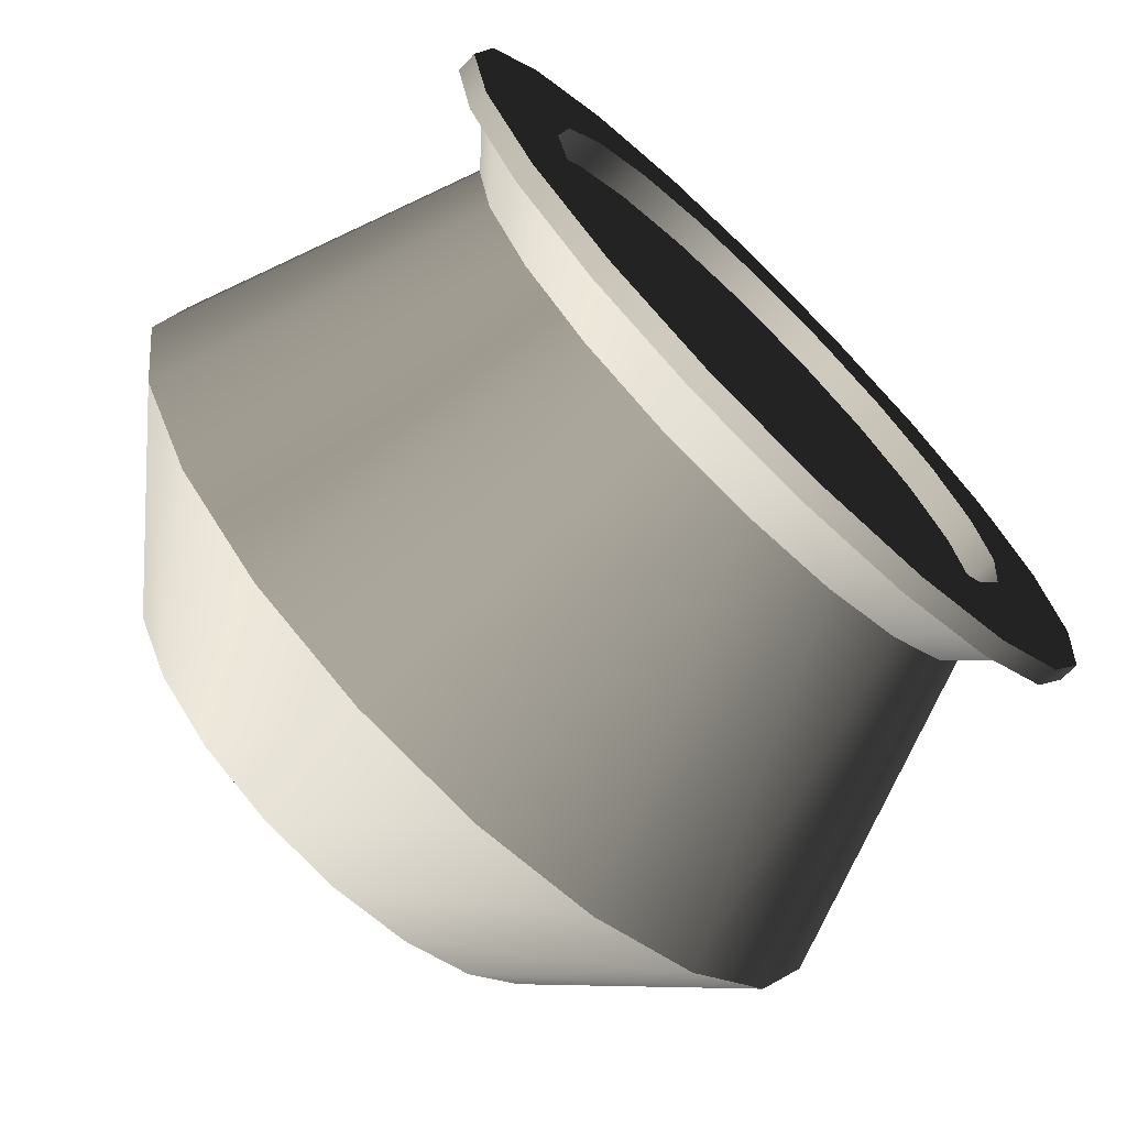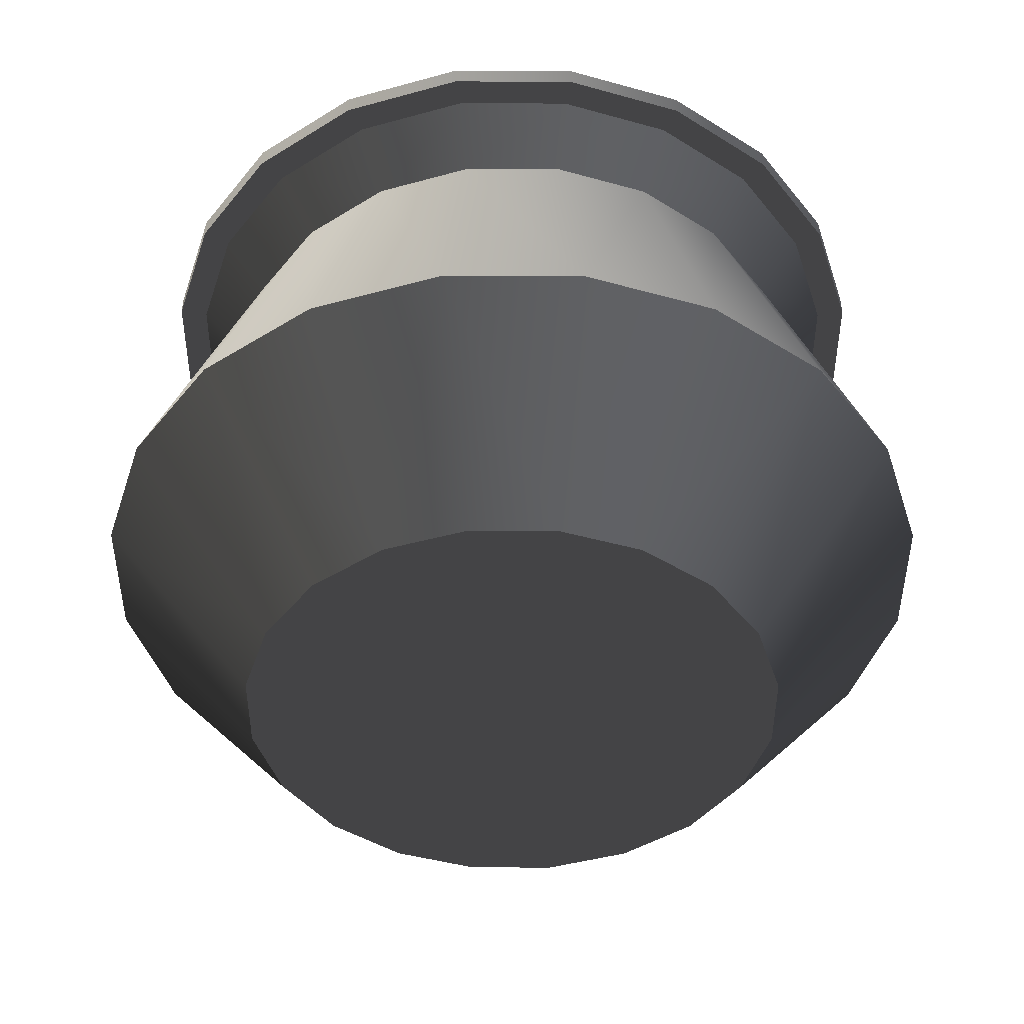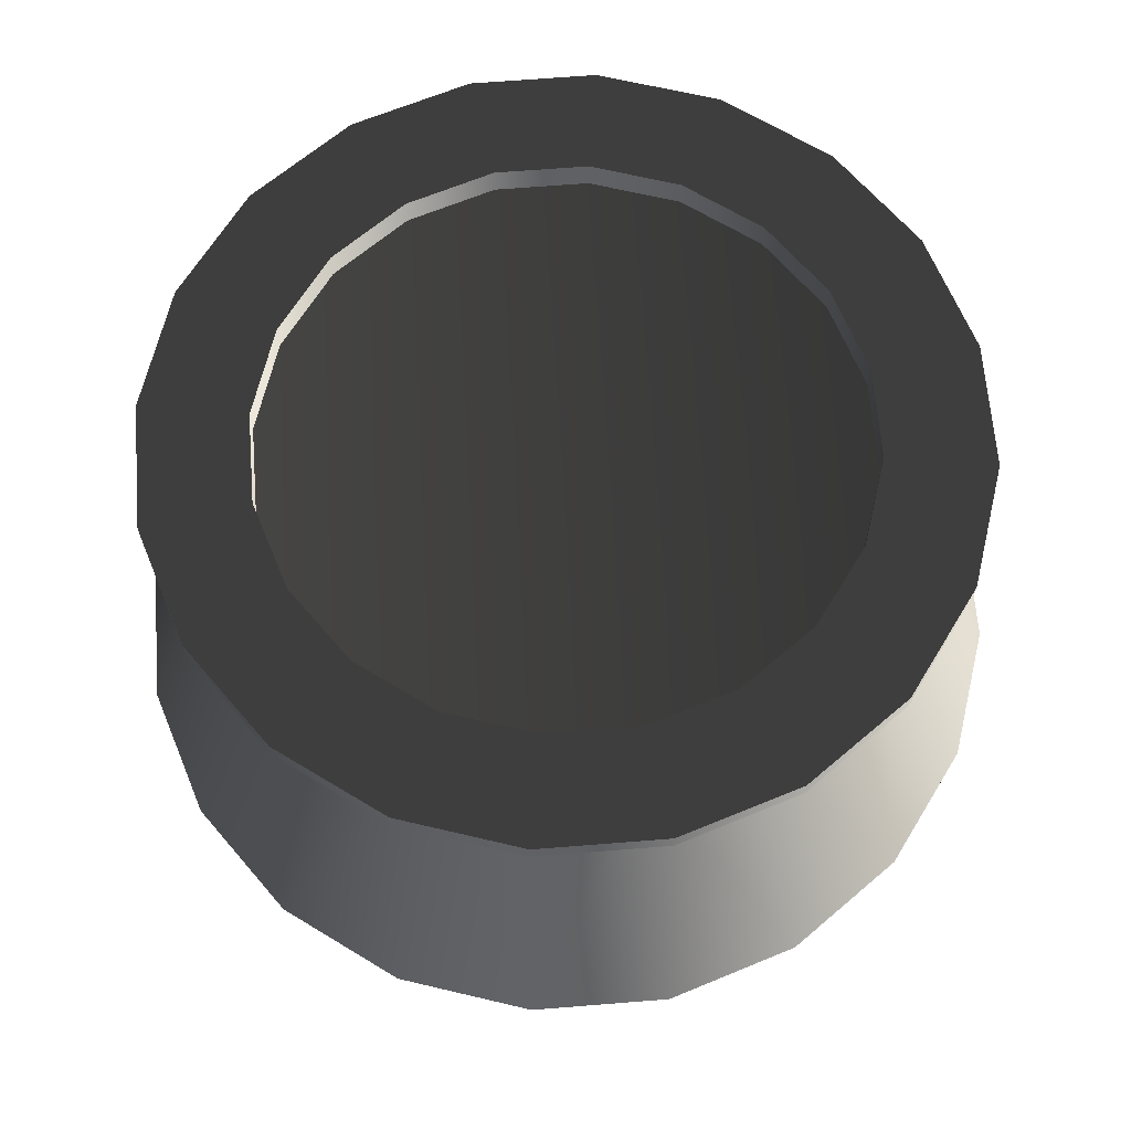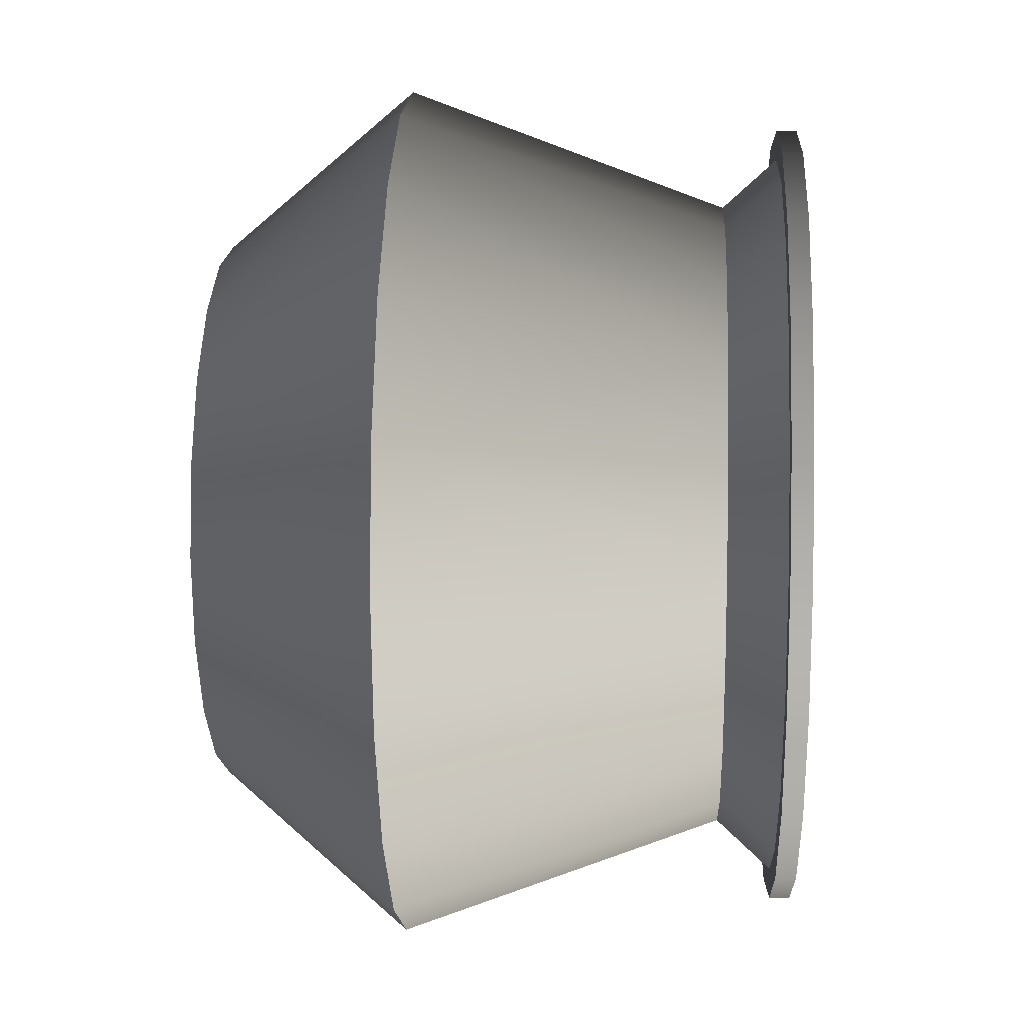
<metadata>
{"format":"obj","ext":"obj","renderer":"f3d","projection":"perspective","resolution":1024,"background":"white","views":[{"elev":-70.6,"azim":-44.4,"up":"+Y"},{"elev":-44.2,"azim":134.9,"up":"+Z"},{"elev":65.9,"azim":-67.6,"up":"+Z"},{"elev":9.5,"azim":-86.8,"up":"+Y"}]}
</metadata>
<code>
v 0.2277 0.1437 0.1349
v 0.1358 0.07697 -6.883e-07
v 0.1638 0.02202 -6.883e-07
v 0.2718 0.05711 0.1349
v 0.0922 0.1206 -6.883e-07
v 0.159 0.2124 0.1349
v 0.03725 0.1486 -6.883e-07
v 0.07234 0.2566 0.1349
v -0.02366 0.2718 0.1349
v -0.02366 0.1582 -6.883e-07
v 0.287 -0.03889 0.1349
v 0.1735 -0.03889 -6.883e-07
v 0.1638 -0.0998 -6.883e-07
v 0.2718 -0.1349 0.1349
v 0.2277 -0.2215 0.1349
v 0.1358 -0.1547 -6.883e-07
v 0.0922 -0.1984 -6.883e-07
v 0.159 -0.2902 0.1349
v 0.03725 -0.2264 -6.883e-07
v 0.07234 -0.3344 0.1349
v -0.02366 -0.236 -6.883e-07
v -0.02366 -0.3496 0.1349
v -0.08457 -0.2264 -6.883e-07
v -0.1197 -0.3344 0.1349
v -0.1395 -0.1984 -6.883e-07
v -0.2063 -0.2902 0.1349
v -0.1831 -0.1547 -6.883e-07
v -0.275 -0.2215 0.1349
v -0.3191 -0.1349 0.1349
v -0.2111 -0.0998 -6.883e-07
v -0.2208 -0.03889 -6.883e-07
v -0.3343 -0.03889 0.1349
v -0.3191 0.05711 0.1349
v -0.2111 0.02202 -6.883e-07
v -0.1831 0.07697 -6.883e-07
v -0.275 0.1437 0.1349
v -0.2063 0.2124 0.1349
v -0.1395 0.1206 -6.883e-07
v -0.1197 0.2566 0.1349
v -0.08457 0.1486 -6.883e-07
v -0.02366 0.2718 0.1349
v -0.02366 0.1582 -6.883e-07
v 0.1638 0.02202 -6.883e-07
v 0.1358 0.07697 -6.883e-07
v -0.02366 -0.03889 -6.883e-07
v 0.1735 -0.03889 -6.883e-07
v 0.0922 0.1206 -6.883e-07
v 0.03725 0.1486 -6.883e-07
v 0.1638 -0.0998 -6.883e-07
v 0.1358 -0.1547 -6.883e-07
v 0.0922 -0.1984 -6.883e-07
v 0.03725 -0.2264 -6.883e-07
v -0.02366 -0.236 -6.883e-07
v -0.02366 0.1582 -6.883e-07
v -0.02366 -0.03889 -6.883e-07
v -0.08457 0.1486 -6.883e-07
v -0.1395 0.1206 -6.883e-07
v -0.08457 0.1486 -6.883e-07
v -0.1831 0.07697 -6.883e-07
v -0.2111 0.02202 -6.883e-07
v -0.2208 -0.03889 -6.883e-07
v -0.2111 -0.0998 -6.883e-07
v -0.1831 -0.1547 -6.883e-07
v -0.1395 -0.1984 -6.883e-07
v -0.08457 -0.2264 -6.883e-07
v -0.02366 -0.03889 -6.883e-07
v 0.2277 -0.2215 0.1349
v 0.1601 -0.1724 0.3617
v 0.1924 -0.1091 0.3617
v 0.2718 -0.1349 0.1349
v 0.159 -0.2902 0.1349
v 0.1099 -0.2227 0.3617
v 0.04655 -0.255 0.3617
v 0.07234 -0.3344 0.1349
v -0.02366 -0.2661 0.3617
v -0.02366 -0.3496 0.1349
v -0.1197 -0.3344 0.1349
v -0.09386 -0.255 0.3617
v -0.1572 -0.2227 0.3617
v -0.2063 -0.2902 0.1349
v 0.287 -0.03889 0.1349
v 0.2035 -0.03889 0.3617
v 0.2718 0.05711 0.1349
v 0.1924 0.03132 0.3617
v 0.2277 0.1437 0.1349
v 0.1601 0.09465 0.3617
v 0.159 0.2124 0.1349
v 0.1099 0.1449 0.3617
v 0.04655 0.1772 0.3617
v 0.07234 0.2566 0.1349
v -0.02366 0.1883 0.3617
v -0.02366 0.2718 0.1349
v -0.2075 -0.1724 0.3617
v -0.1572 -0.2227 0.3617
v -0.2063 -0.2902 0.1349
v -0.275 -0.2215 0.1349
v -0.3191 -0.1349 0.1349
v -0.2397 -0.1091 0.3617
v -0.2509 -0.03889 0.3617
v -0.3343 -0.03889 0.1349
v -0.3191 0.05711 0.1349
v -0.2397 0.03132 0.3617
v -0.2075 0.09465 0.3617
v -0.2075 0.09465 0.3617
v -0.3191 0.05711 0.1349
v -0.275 0.1437 0.1349
v -0.2063 0.2124 0.1349
v -0.1572 0.1449 0.3617
v -0.1197 0.2566 0.1349
v -0.09386 0.1772 0.3617
v -0.02366 0.1883 0.3617
v -0.02366 0.2718 0.1349
v 0.1883 0.1151 0.4001
v 0.1601 0.09465 0.3617
v 0.1924 0.03132 0.3617
v 0.2255 0.04206 0.4001
v 0.1303 0.173 0.4001
v 0.1099 0.1449 0.3617
v 0.04655 0.1772 0.3617
v 0.05729 0.2103 0.4001
v -0.02366 0.2231 0.4001
v -0.02366 0.1883 0.3617
v 0.2383 -0.03889 0.4001
v 0.2035 -0.03889 0.3617
v 0.1924 -0.1091 0.3617
v 0.2255 -0.1198 0.4001
v 0.1601 -0.1724 0.3617
v 0.1883 -0.1929 0.4001
v 0.1099 -0.2227 0.3617
v 0.1303 -0.2508 0.4001
v 0.04655 -0.255 0.3617
v 0.05729 -0.288 0.4001
v -0.02366 -0.3008 0.4001
v -0.02366 -0.2661 0.3617
v -0.09386 -0.255 0.3617
v -0.1046 -0.288 0.4001
v -0.1776 -0.2508 0.4001
v -0.1572 -0.2227 0.3617
v -0.2075 -0.1724 0.3617
v -0.2356 -0.1929 0.4001
v -0.2397 -0.1091 0.3617
v -0.2728 -0.1198 0.4001
v -0.2856 -0.03889 0.4001
v -0.2509 -0.03889 0.3617
v -0.2397 0.03132 0.3617
v -0.2728 0.04206 0.4001
v -0.2356 0.1151 0.4001
v -0.2075 0.09465 0.3617
v -0.1776 0.173 0.4001
v -0.1572 0.1449 0.3617
v -0.09386 0.1772 0.3617
v -0.1046 0.2103 0.4001
v -0.02366 0.2231 0.4001
v -0.02366 0.1883 0.3617
v 0.2052 0.1274 0.4001
v 0.1883 0.1151 0.4001
v 0.2255 0.04206 0.4001
v 0.2453 0.04851 0.4001
v 0.1303 0.173 0.4001
v 0.1426 0.1899 0.4001
v 0.05729 0.2103 0.4001
v 0.06374 0.2301 0.4001
v -0.02366 0.2231 0.4001
v -0.02366 0.2439 0.4001
v 0.2383 -0.03889 0.4001
v 0.2592 -0.03889 0.4001
v 0.2453 -0.1263 0.4001
v 0.2255 -0.1198 0.4001
v 0.2052 -0.2051 0.4001
v 0.1883 -0.1929 0.4001
v 0.1303 -0.2508 0.4001
v 0.1426 -0.2677 0.4001
v 0.05729 -0.288 0.4001
v 0.06374 -0.3079 0.4001
v -0.02366 -0.3008 0.4001
v -0.02366 -0.3217 0.4001
v -0.1111 -0.3079 0.4001
v -0.1046 -0.288 0.4001
v -0.1899 -0.2677 0.4001
v -0.1776 -0.2508 0.4001
v -0.2356 -0.1929 0.4001
v -0.2525 -0.2051 0.4001
v -0.2728 -0.1198 0.4001
v -0.2926 -0.1263 0.4001
v -0.2856 -0.03889 0.4001
v -0.3065 -0.03889 0.4001
v -0.2926 0.04851 0.4001
v -0.2728 0.04206 0.4001
v -0.2525 0.1274 0.4001
v -0.2356 0.1151 0.4001
v -0.1899 0.1899 0.4001
v -0.1776 0.173 0.4001
v -0.1046 0.2103 0.4001
v -0.1111 0.2301 0.4001
v -0.02366 0.2231 0.4001
v -0.02366 0.2439 0.4001
v 0.2052 0.1274 0.4144
v 0.2052 0.1274 0.4001
v 0.2453 0.04851 0.4001
v 0.2453 0.04851 0.4144
v 0.2592 -0.03889 0.4001
v 0.2592 -0.03889 0.4144
v 0.2453 -0.1263 0.4001
v 0.2453 -0.1263 0.4144
v 0.2052 -0.2051 0.4001
v 0.2052 -0.2051 0.4144
v 0.1426 -0.2677 0.4001
v 0.1426 -0.2677 0.4144
v 0.06374 -0.3079 0.4001
v 0.06374 -0.3079 0.4144
v -0.02366 -0.3217 0.4001
v -0.02366 -0.3217 0.4144
v -0.1111 -0.3079 0.4001
v -0.1111 -0.3079 0.4144
v -0.1899 -0.2677 0.4001
v -0.1899 -0.2677 0.4144
v -0.2525 -0.2051 0.4001
v -0.2525 -0.2051 0.4144
v 0.2052 0.1274 0.4001
v 0.2052 0.1274 0.4144
v 0.1426 0.1899 0.4144
v 0.1426 0.1899 0.4001
v 0.06374 0.2301 0.4144
v 0.06374 0.2301 0.4001
v -0.02366 0.2439 0.4144
v -0.02366 0.2439 0.4001
v -0.02366 0.2439 0.4001
v -0.02366 0.2439 0.4144
v -0.1111 0.2301 0.4144
v -0.1111 0.2301 0.4001
v -0.1899 0.1899 0.4144
v -0.1899 0.1899 0.4001
v -0.2525 0.1274 0.4144
v -0.2525 0.1274 0.4001
v -0.2926 0.04851 0.4144
v -0.2926 0.04851 0.4001
v -0.3065 -0.03889 0.4144
v -0.3065 -0.03889 0.4001
v -0.2926 -0.1263 0.4144
v -0.2926 -0.1263 0.4001
v -0.2525 -0.2051 0.4144
v -0.2525 -0.2051 0.4001
v 0.1444 0.08321 0.4144
v 0.2052 0.1274 0.4144
v 0.2453 0.04851 0.4144
v 0.1739 0.0253 0.4144
v 0.1426 0.1899 0.4144
v 0.09844 0.1292 0.4144
v 0.04053 0.1587 0.4144
v 0.06374 0.2301 0.4144
v -0.02366 0.1688 0.4144
v -0.02366 0.2439 0.4144
v 0.2592 -0.03889 0.4144
v 0.1841 -0.03889 0.4144
v 0.2453 -0.1263 0.4144
v 0.1739 -0.1031 0.4144
v 0.1444 -0.161 0.4144
v 0.2052 -0.2051 0.4144
v 0.09844 -0.2069 0.4144
v 0.1426 -0.2677 0.4144
v 0.04053 -0.2364 0.4144
v 0.06374 -0.3079 0.4144
v -0.02366 -0.2466 0.4144
v -0.02366 -0.3217 0.4144
v -0.08785 -0.2364 0.4144
v -0.1111 -0.3079 0.4144
v -0.1899 -0.2677 0.4144
v -0.1458 -0.2069 0.4144
v -0.1917 -0.161 0.4144
v -0.2525 -0.2051 0.4144
v -0.2926 -0.1263 0.4144
v -0.2212 -0.1031 0.4144
v -0.3065 -0.03889 0.4144
v -0.2314 -0.03889 0.4144
v -0.2926 0.04851 0.4144
v -0.2212 0.0253 0.4144
v -0.1917 0.08321 0.4144
v -0.2525 0.1274 0.4144
v -0.1899 0.1899 0.4144
v -0.1458 0.1292 0.4144
v -0.1111 0.2301 0.4144
v -0.08785 0.1587 0.4144
v -0.02366 0.1688 0.4144
v -0.02366 0.2439 0.4144
v 0.1444 0.08321 0.2502
v 0.1444 0.08321 0.4144
v 0.1739 0.0253 0.4144
v 0.1739 0.0253 0.2502
v 0.1841 -0.03889 0.4144
v 0.1841 -0.03889 0.2502
v 0.1739 -0.1031 0.4144
v 0.1739 -0.1031 0.2502
v 0.1444 -0.161 0.4144
v 0.1444 -0.161 0.2502
v 0.09844 -0.2069 0.4144
v 0.09844 -0.2069 0.2502
v 0.04053 -0.2364 0.4144
v 0.04053 -0.2364 0.2502
v -0.02366 -0.2466 0.4144
v -0.02366 -0.2466 0.2502
v -0.08785 -0.2364 0.4144
v -0.08785 -0.2364 0.2502
v -0.1458 -0.2069 0.4144
v -0.1458 -0.2069 0.2502
v -0.1917 -0.161 0.4144
v -0.1917 -0.161 0.2502
v 0.09844 0.1292 0.2502
v 0.09844 0.1292 0.4144
v 0.1444 0.08321 0.4144
v 0.1444 0.08321 0.2502
v 0.04053 0.1587 0.2502
v 0.04053 0.1587 0.4144
v -0.02366 0.1688 0.2502
v -0.02366 0.1688 0.4144
v -0.08785 0.1587 0.2502
v -0.08785 0.1587 0.4144
v -0.02366 0.1688 0.4144
v -0.02366 0.1688 0.2502
v -0.1458 0.1292 0.2502
v -0.1458 0.1292 0.4144
v -0.1917 0.08321 0.2502
v -0.1917 0.08321 0.4144
v -0.2212 0.0253 0.2502
v -0.2212 0.0253 0.4144
v -0.2314 -0.03889 0.2502
v -0.2314 -0.03889 0.4144
v -0.2212 -0.1031 0.2502
v -0.2212 -0.1031 0.4144
v -0.1917 -0.161 0.2502
v -0.1917 -0.161 0.4144
v -0.1402 -0.07675 0.3902
v 0.09886 -0.03889 0.3902
v -0.02366 -0.1614 0.3902
v -0.09567 -0.138 0.3902
v -0.1402 -0.001029 0.3902
v -0.1462 -0.03889 0.3902
v -0.02366 0.08363 0.3902
v 0.04836 0.06023 0.3902
v 0.07546 0.03313 0.3902
v 0.09287 -0.001029 0.3902
v 0.0142 0.07763 0.3902
v -0.06152 0.07763 0.3902
v -0.09567 0.06023 0.3902
v -0.1228 0.03313 0.3902
v -0.1228 -0.1109 0.3902
v -0.06152 -0.1554 0.3902
v 0.0142 -0.1554 0.3902
v 0.04836 -0.138 0.3902
v 0.185 0.02892 0.3934
v 0.1958 -0.03889 0.3934
v 0.07546 -0.1109 0.3902
v 0.09287 -0.07675 0.3902
v 0.1539 0.09009 0.3934
v 0.1053 0.1386 0.3934
v 0.04415 0.1698 0.3934
v -0.02366 0.1805 0.3934
v -0.09147 0.1698 0.3934
v -0.1526 0.1386 0.3934
v -0.2012 0.09009 0.3934
v -0.2323 0.02892 0.3934
v -0.2431 -0.03889 0.3934
v -0.2323 -0.1067 0.3934
v -0.2012 -0.1679 0.3934
v -0.1526 -0.2164 0.3934
v -0.09147 -0.2476 0.3934
v -0.02366 -0.2583 0.3934
v 0.04415 -0.2476 0.3934
v 0.1053 -0.2164 0.3934
v 0.1539 -0.1679 0.3934
v 0.185 -0.1067 0.3934
g vase007_1926_7
f 1 3 2
f 1 4 3
f 5 1 2
f 5 6 1
f 7 6 5
f 7 8 6
f 9 8 7
f 9 7 10
f 3 4 11
f 3 11 12
f 13 12 11
f 13 11 14
f 13 14 15
f 13 15 16
f 15 17 16
f 15 18 17
f 18 19 17
f 18 20 19
f 20 21 19
f 20 22 21
f 22 23 21
f 22 24 23
f 25 23 24
f 25 24 26
f 27 25 26
f 27 26 28
f 27 28 29
f 27 29 30
f 29 31 30
f 29 32 31
f 31 32 33
f 31 33 34
f 33 35 34
f 33 36 35
f 35 36 37
f 35 37 38
f 38 37 39
f 38 39 40
f 40 39 41
f 40 41 42
f 43 45 44
f 43 46 45
f 47 44 45
f 47 45 48
f 49 45 46
f 49 50 45
f 51 45 50
f 51 52 45
f 52 53 45
f 54 48 55
f 54 55 56
f 57 58 45
f 59 57 45
f 59 45 60
f 61 60 45
f 61 45 62
f 63 62 45
f 63 45 64
f 65 66 53
f 65 64 66
f 67 69 68
f 67 70 69
f 71 67 68
f 71 68 72
f 73 71 72
f 73 74 71
f 75 74 73
f 75 76 74
f 77 76 75
f 77 75 78
f 77 78 79
f 77 79 80
f 81 69 70
f 81 82 69
f 83 82 81
f 83 84 82
f 85 84 83
f 85 86 84
f 86 85 87
f 86 87 88
f 89 88 87
f 89 87 90
f 91 89 90
f 91 90 92
f 93 95 94
f 93 96 95
f 97 96 93
f 97 93 98
f 99 97 98
f 99 100 97
f 99 101 100
f 99 102 101
f 103 101 102
f 104 106 105
f 104 107 106
f 104 108 107
f 109 107 108
f 109 108 110
f 111 109 110
f 111 112 109
f 113 115 114
f 113 116 115
f 117 113 114
f 117 114 118
f 119 117 118
f 119 120 117
f 119 121 120
f 119 122 121
f 123 115 116
f 123 124 115
f 123 125 124
f 123 126 125
f 127 125 126
f 127 126 128
f 128 129 127
f 128 130 129
f 130 131 129
f 130 132 131
f 133 131 132
f 133 134 131
f 133 135 134
f 133 136 135
f 137 135 136
f 137 138 135
f 139 138 137
f 139 137 140
f 140 141 139
f 140 142 141
f 141 142 143
f 141 143 144
f 143 145 144
f 143 146 145
f 147 145 146
f 147 148 145
f 149 148 147
f 149 150 148
f 149 151 150
f 149 152 151
f 151 152 153
f 151 153 154
f 155 157 156
f 155 158 157
f 155 156 159
f 155 159 160
f 161 160 159
f 161 162 160
f 163 162 161
f 163 164 162
f 158 165 157
f 158 166 165
f 167 165 166
f 167 168 165
f 168 167 169
f 168 169 170
f 169 171 170
f 169 172 171
f 172 173 171
f 172 174 173
f 174 175 173
f 174 176 175
f 177 175 176
f 177 178 175
f 179 178 177
f 179 180 178
f 179 181 180
f 179 182 181
f 182 183 181
f 182 184 183
f 184 185 183
f 184 186 185
f 187 185 186
f 187 188 185
f 189 188 187
f 189 190 188
f 191 190 189
f 191 192 190
f 191 193 192
f 191 194 193
f 195 193 194
f 195 194 196
f 197 199 198
f 197 200 199
f 200 201 199
f 200 202 201
f 202 203 201
f 202 204 203
f 204 205 203
f 204 206 205
f 206 207 205
f 206 208 207
f 208 209 207
f 208 210 209
f 210 211 209
f 210 212 211
f 212 213 211
f 212 214 213
f 214 215 213
f 214 216 215
f 216 217 215
f 216 218 217
f 219 221 220
f 219 222 221
f 222 223 221
f 222 224 223
f 224 225 223
f 224 226 225
f 227 229 228
f 227 230 229
f 230 231 229
f 230 232 231
f 232 233 231
f 232 234 233
f 235 233 234
f 235 234 236
f 237 235 236
f 237 236 238
f 239 237 238
f 239 238 240
f 241 239 240
f 241 240 242
f 243 245 244
f 243 246 245
f 247 243 244
f 247 248 243
f 249 248 247
f 249 247 250
f 250 251 249
f 250 252 251
f 253 245 246
f 253 246 254
f 255 253 254
f 255 254 256
f 257 255 256
f 257 258 255
f 259 258 257
f 259 260 258
f 260 259 261
f 260 261 262
f 262 261 263
f 262 263 264
f 264 263 265
f 264 265 266
f 267 266 265
f 267 265 268
f 269 267 268
f 269 270 267
f 271 270 269
f 271 269 272
f 273 271 272
f 273 272 274
f 274 275 273
f 274 276 275
f 275 276 277
f 275 277 278
f 277 279 278
f 277 280 279
f 281 279 280
f 281 280 282
f 283 281 282
f 283 284 281
f 285 287 286
f 285 288 287
f 288 289 287
f 288 290 289
f 290 291 289
f 290 292 291
f 292 293 291
f 292 294 293
f 294 295 293
f 294 296 295
f 297 295 296
f 297 296 298
f 299 297 298
f 299 298 300
f 301 299 300
f 301 300 302
f 303 301 302
f 303 302 304
f 305 303 304
f 305 304 306
f 307 309 308
f 307 310 309
f 311 307 308
f 311 308 312
f 313 311 312
f 313 312 314
f 315 317 316
f 315 318 317
f 319 315 316
f 319 316 320
f 321 319 320
f 321 320 322
f 323 321 322
f 323 322 324
f 325 323 324
f 325 324 326
f 327 325 326
f 327 326 328
f 329 327 328
f 329 328 330
f 331 333 332
f 331 334 333
f 331 332 335
f 331 335 336
f 332 337 335
f 332 338 337
f 339 338 332
f 339 332 340
f 337 338 341
f 342 335 337
f 342 343 335
f 335 343 344
f 334 331 345
f 333 334 346
f 332 333 347
f 332 347 348
f 339 340 349
f 340 350 349
f 340 332 350
f 332 348 351
f 332 351 352
f 352 350 332
f 339 349 353
f 354 339 353
f 354 338 339
f 355 338 354
f 355 341 338
f 341 355 356
f 341 356 337
f 337 356 357
f 337 357 342
f 358 342 357
f 358 343 342
f 359 343 358
f 359 344 343
f 360 344 359
f 360 335 344
f 336 335 360
f 336 360 361
f 362 336 361
f 362 331 336
f 362 345 331
f 362 363 345
f 345 363 364
f 345 364 334
f 346 334 364
f 346 364 365
f 366 346 365
f 366 333 346
f 347 333 366
f 347 366 367
f 348 347 367
f 348 367 368
f 368 351 348
f 368 369 351
f 369 352 351
f 369 370 352
f 352 370 350

</code>
